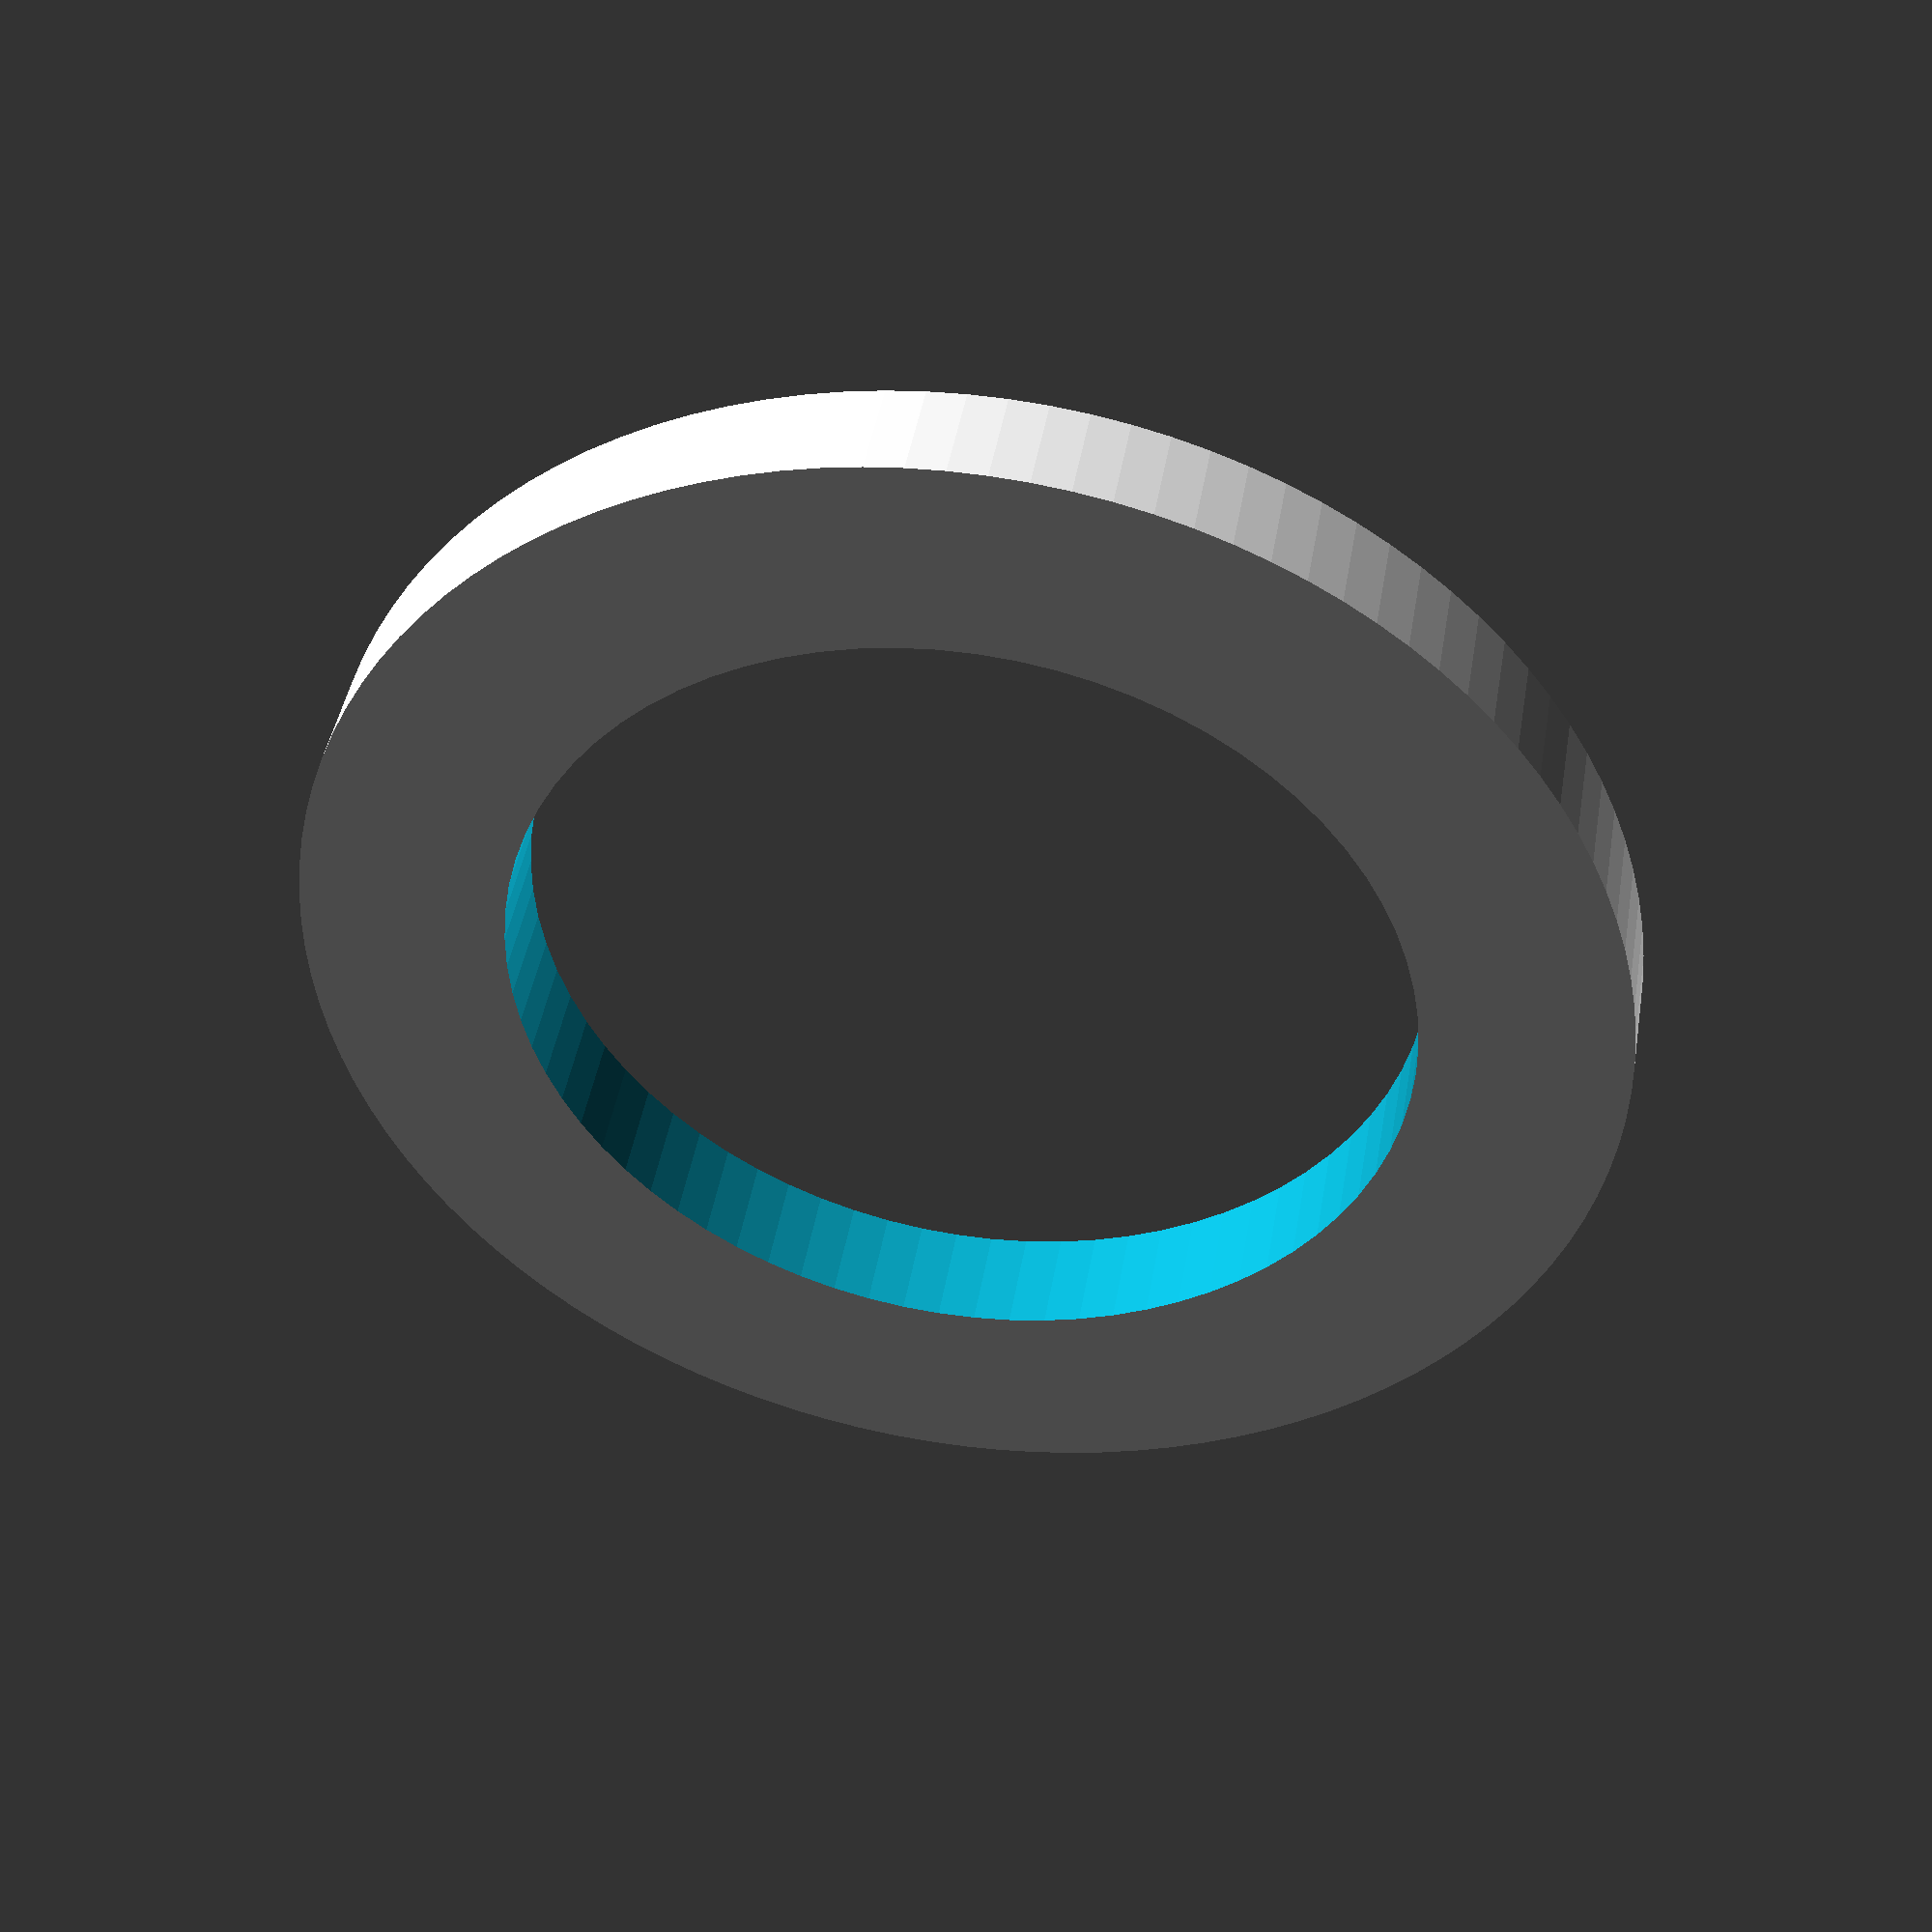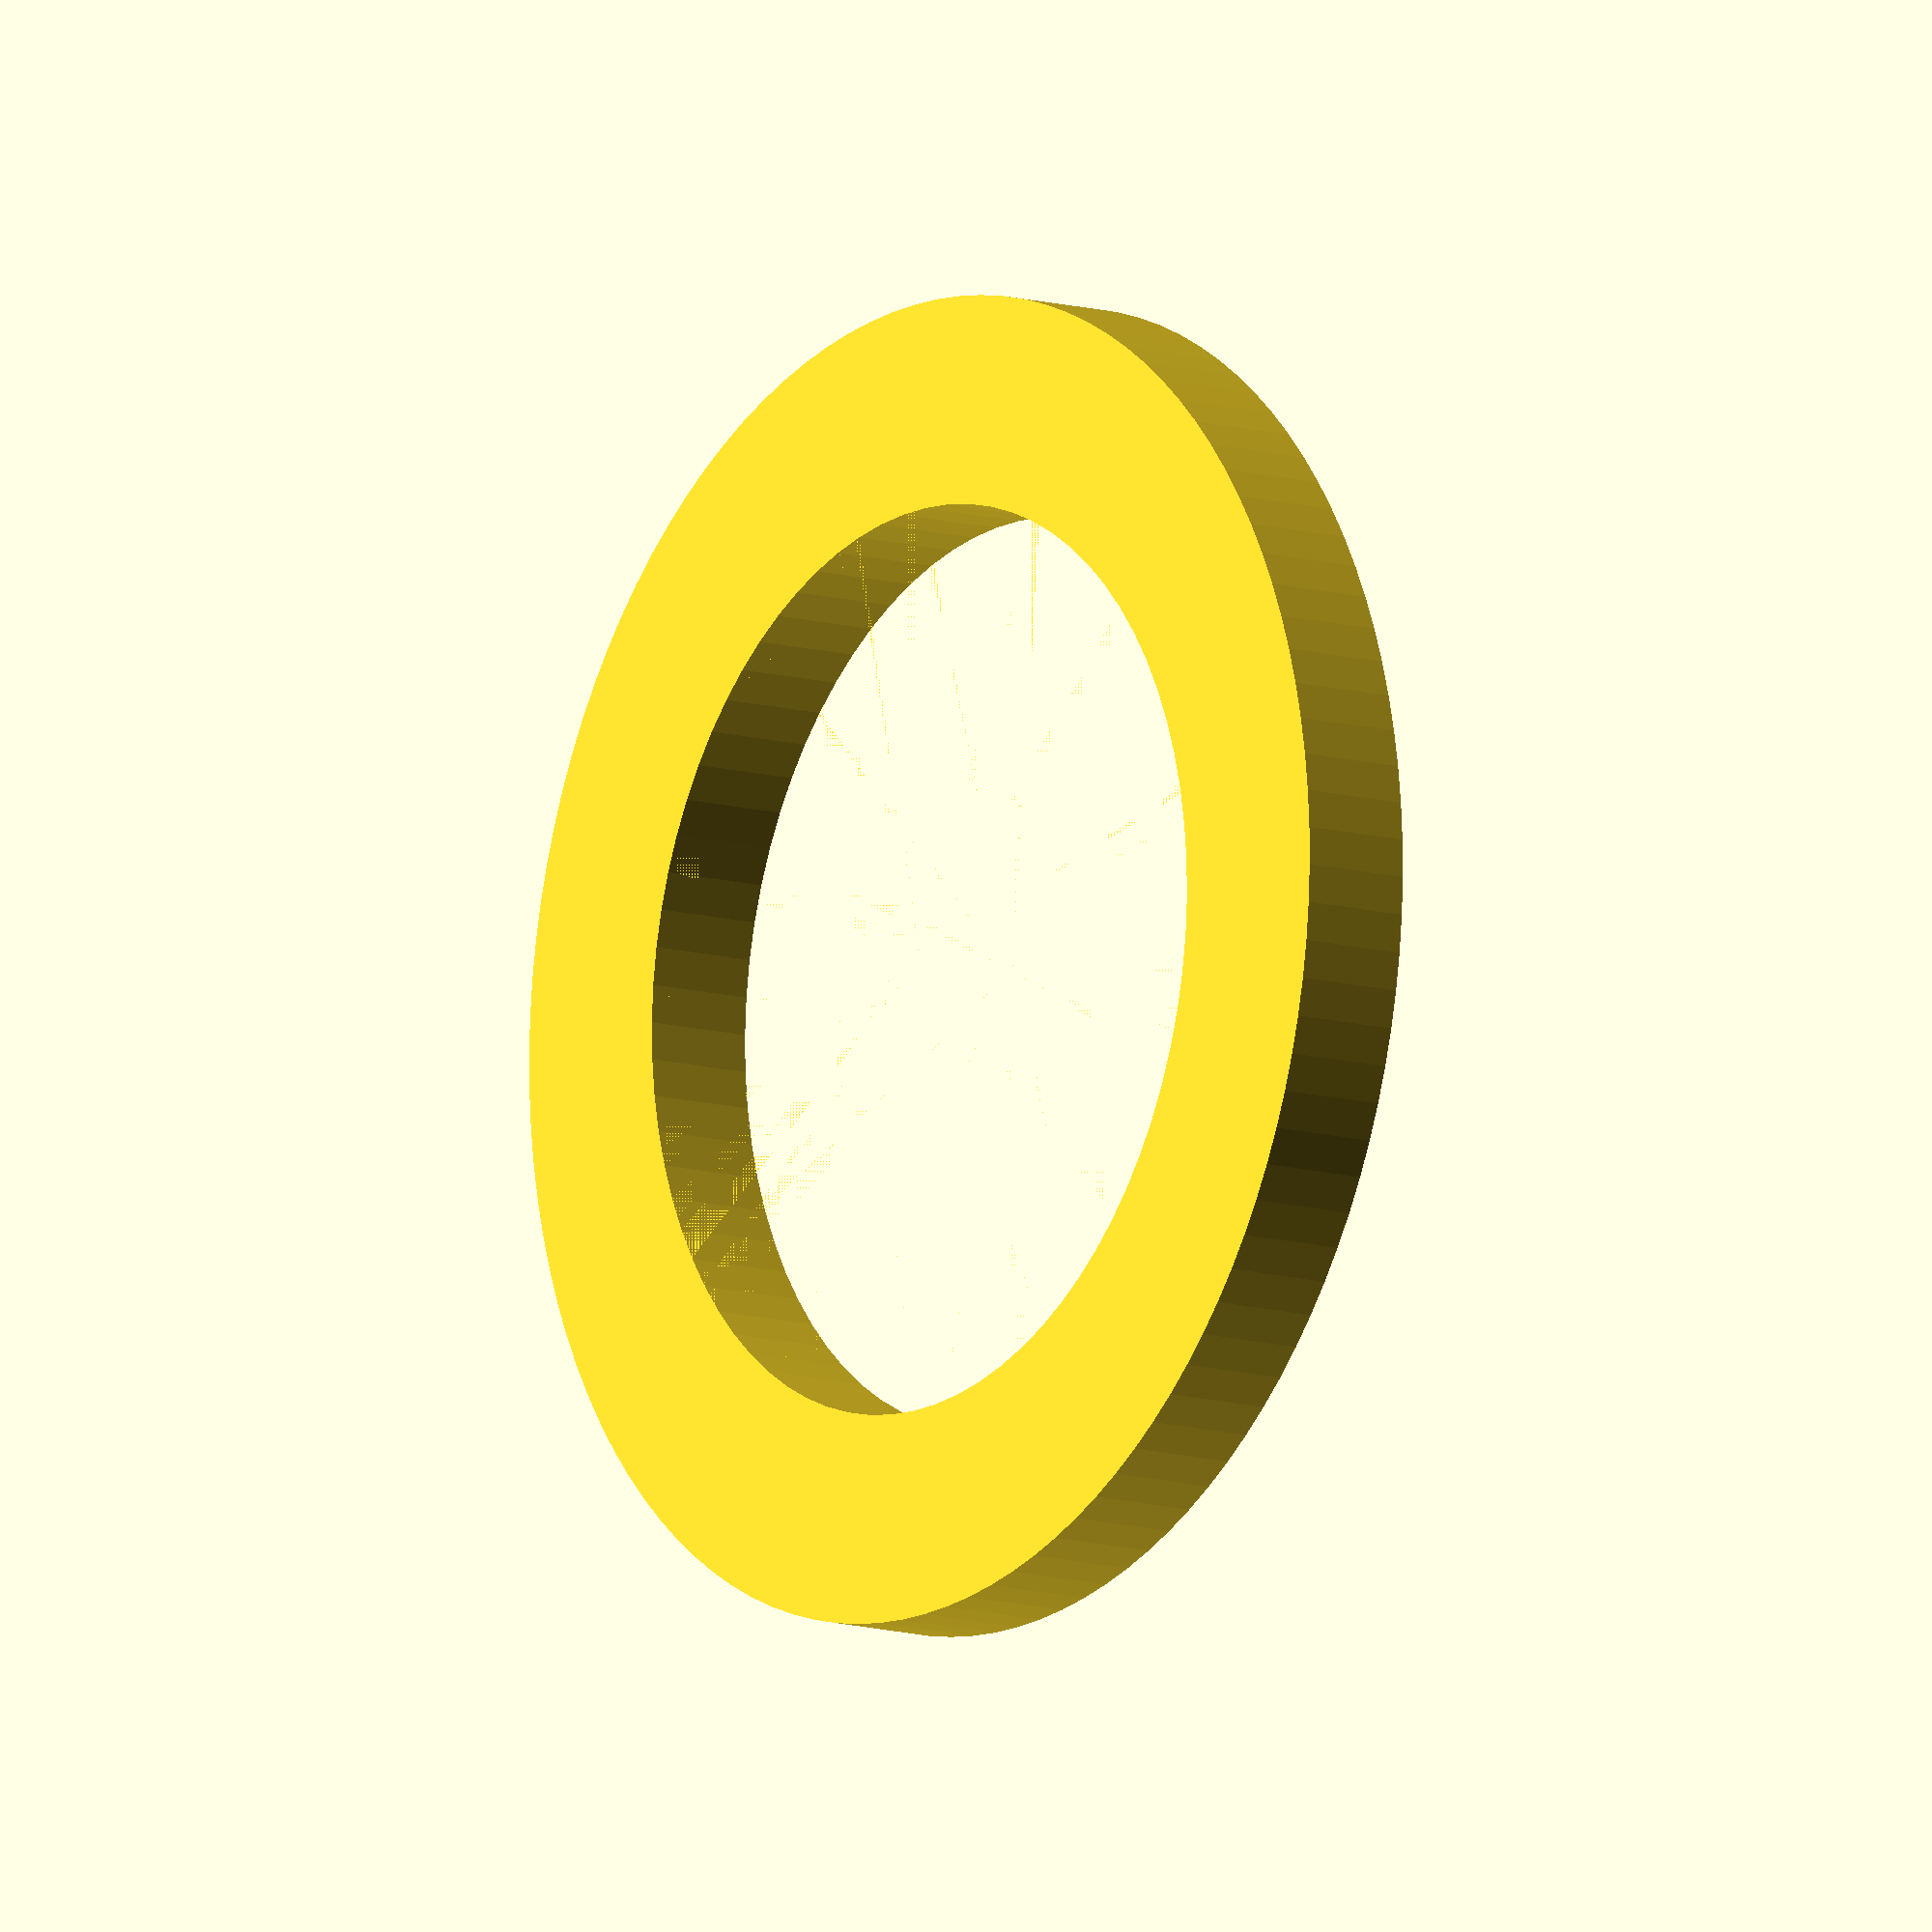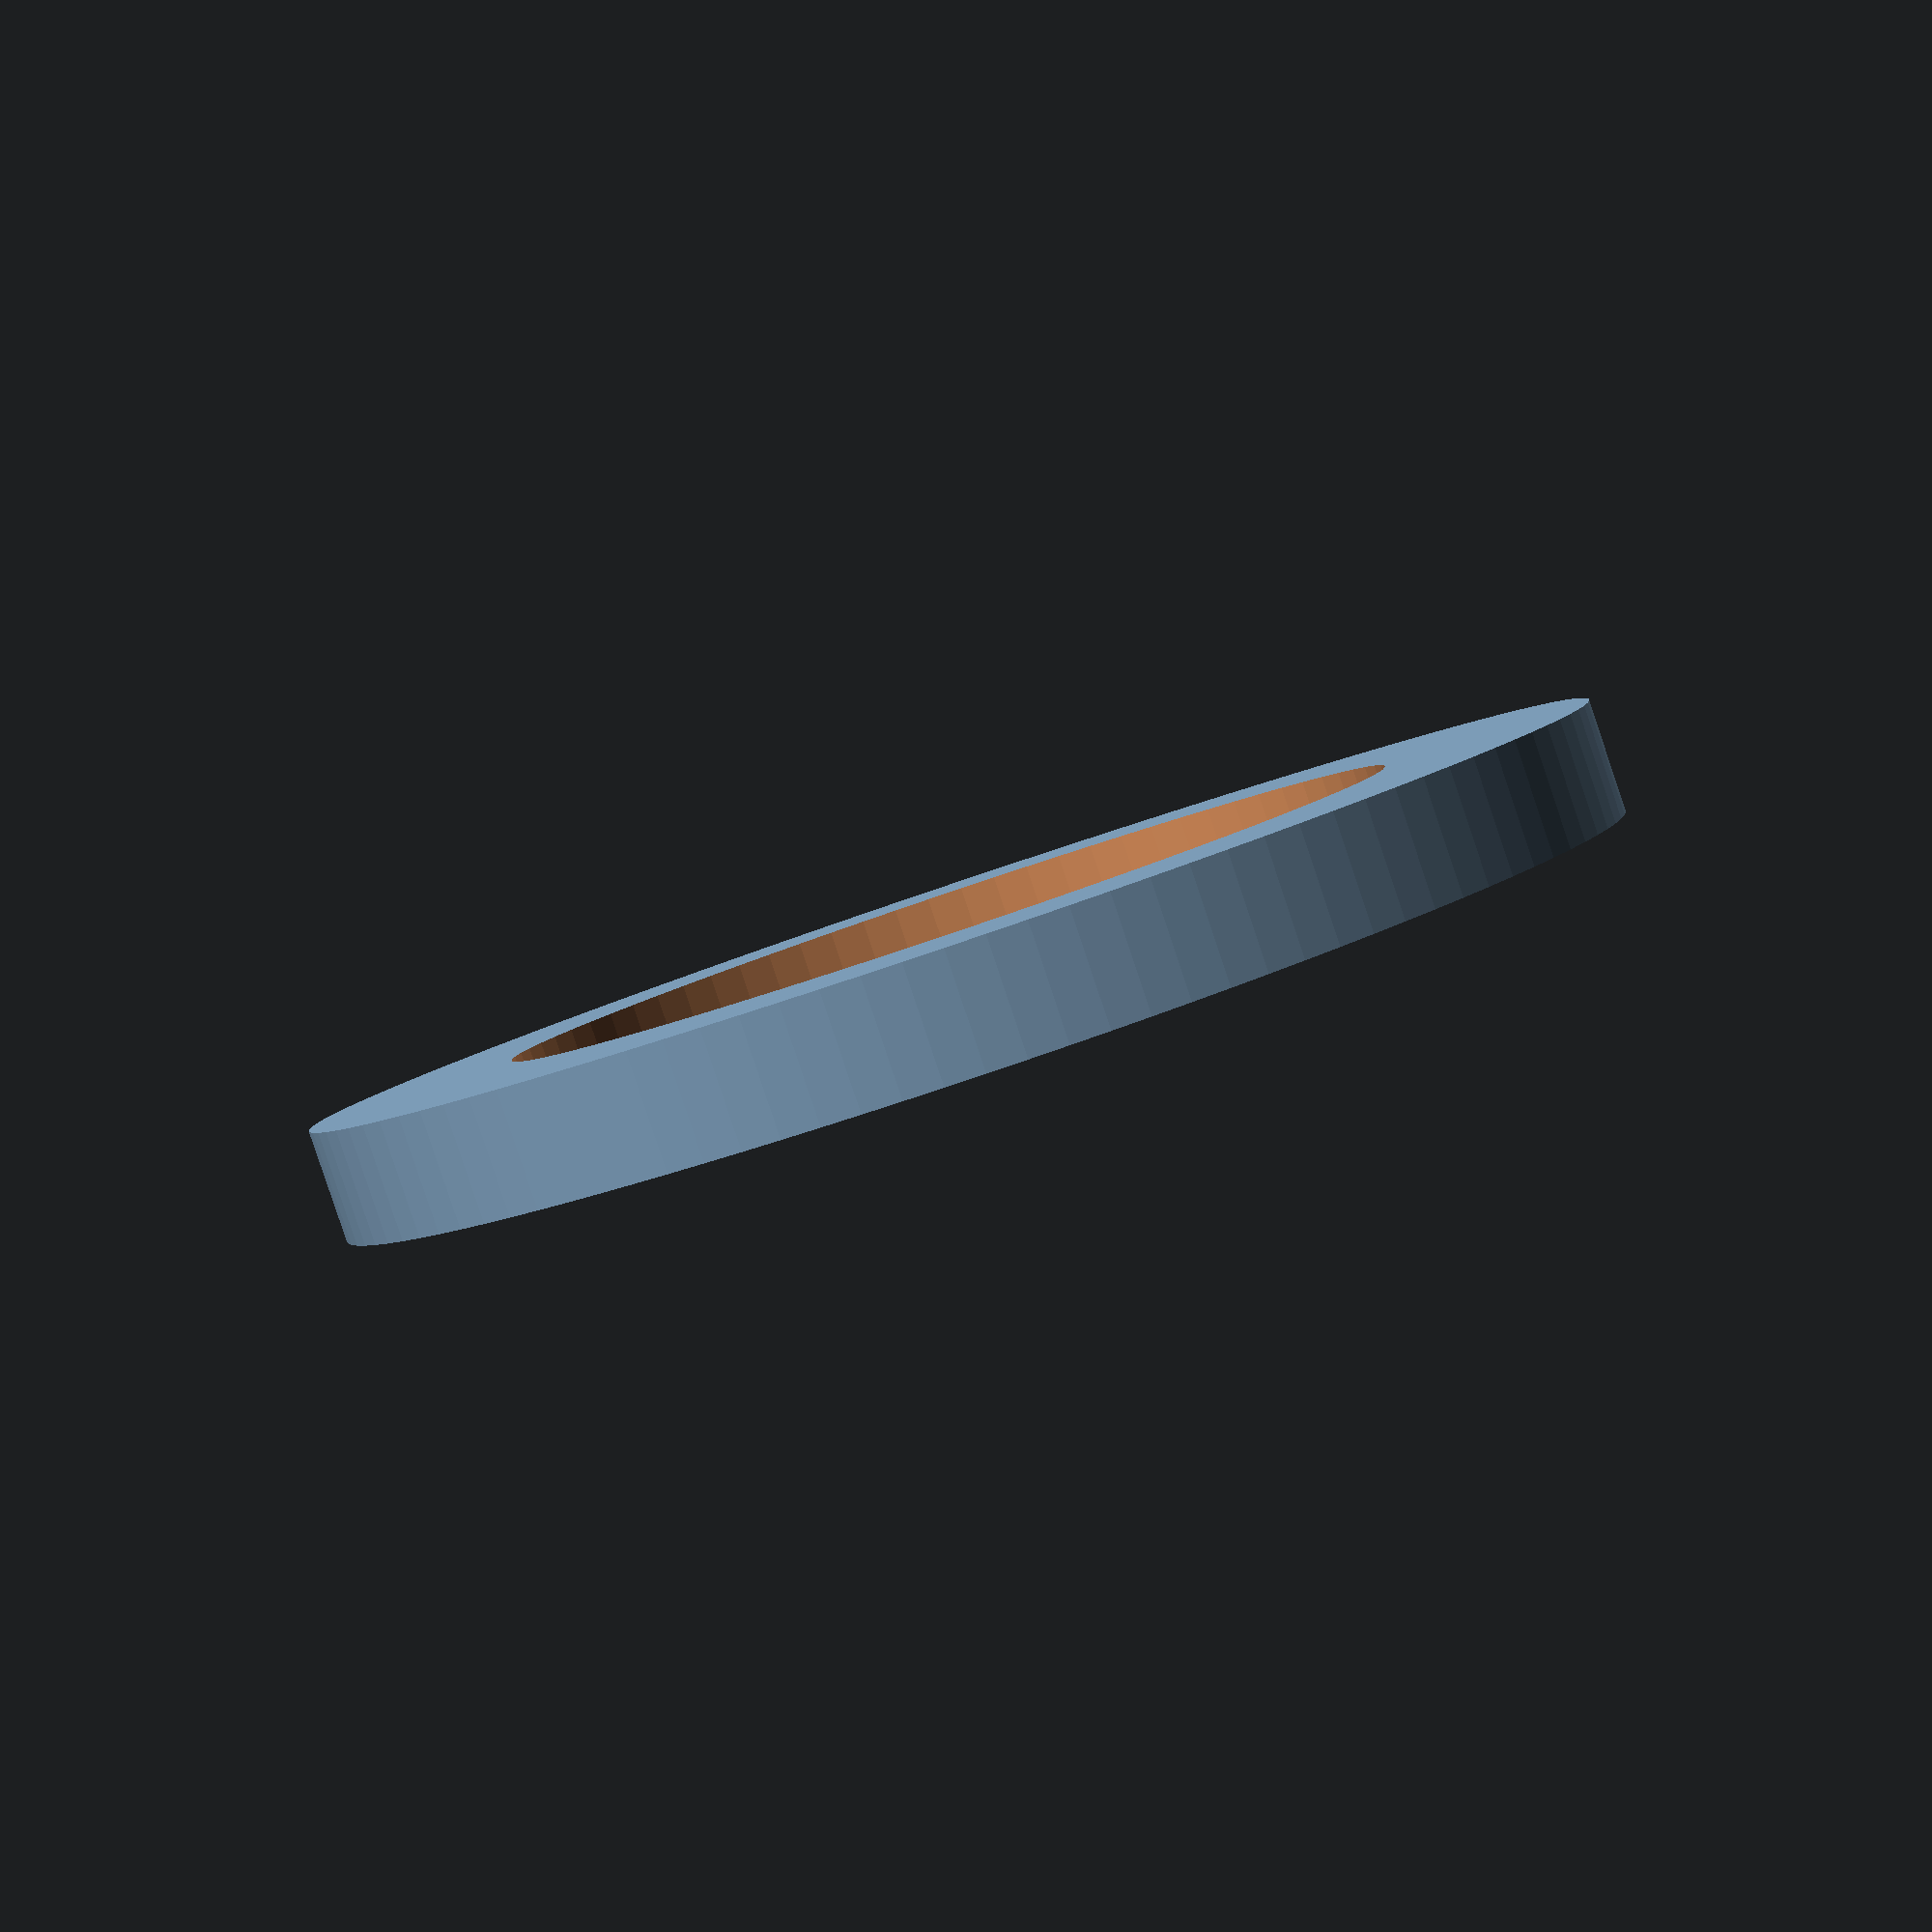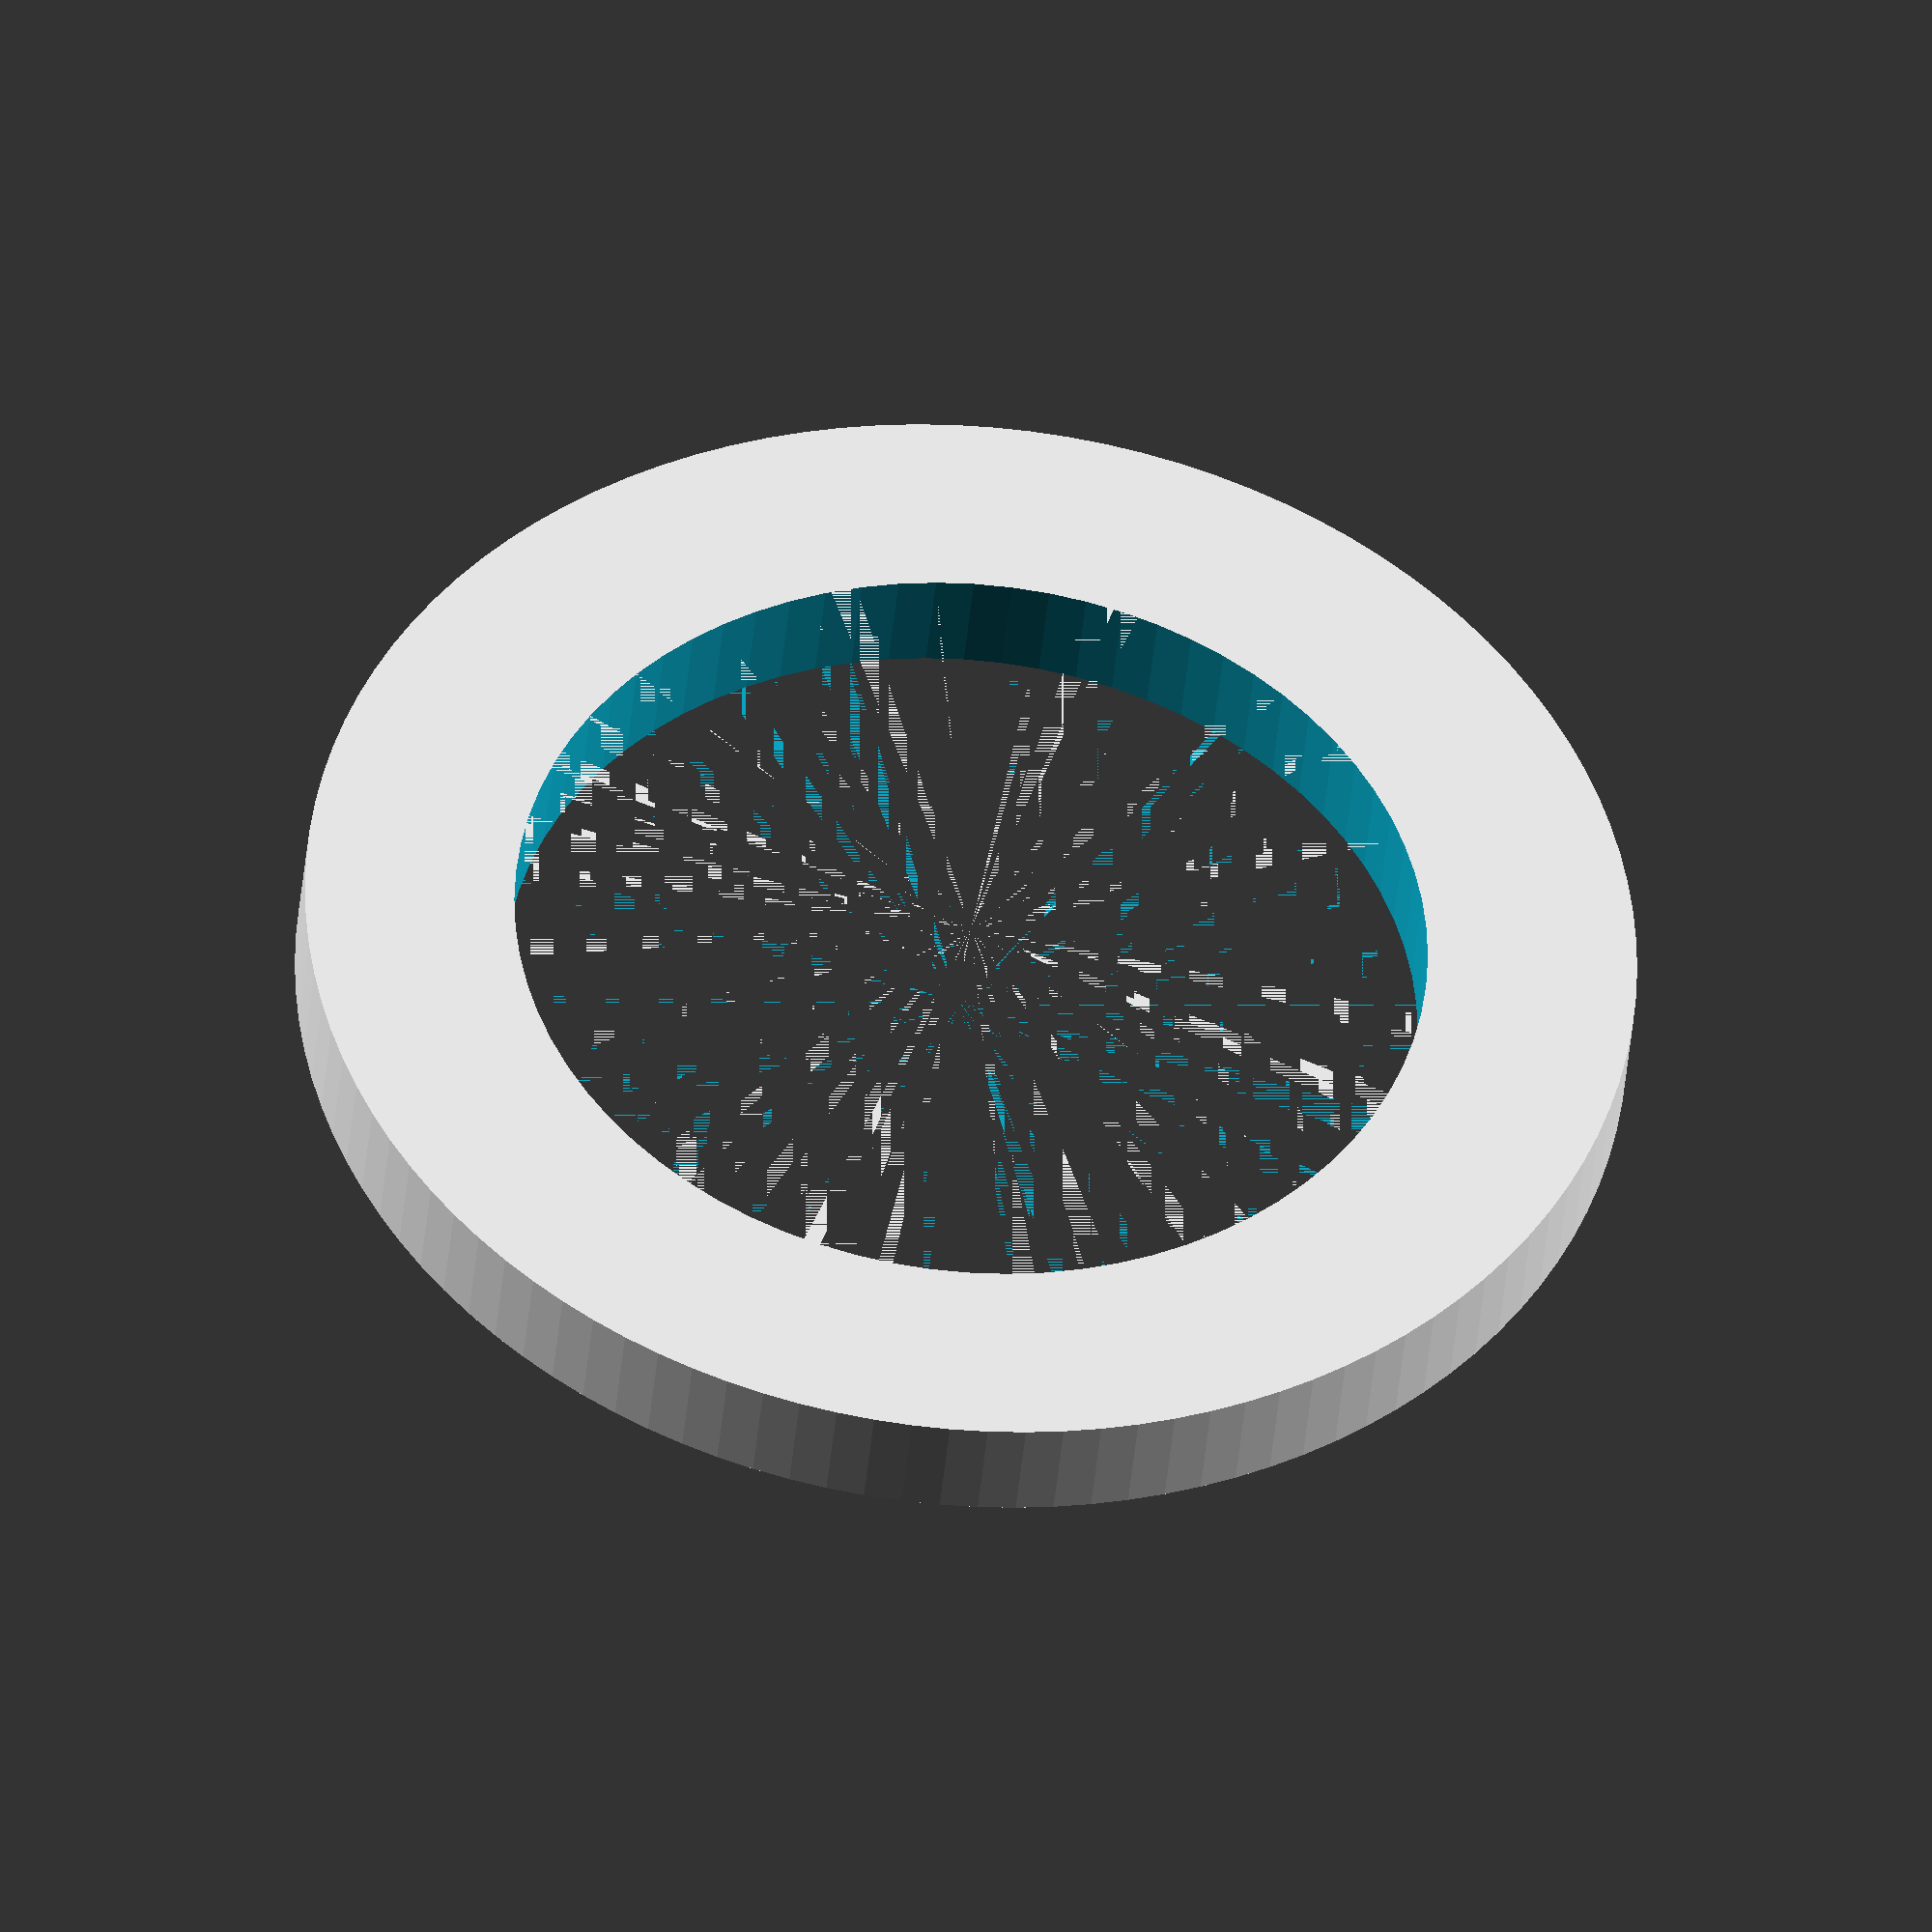
<openscad>
d_outer = 17.5;
d_inner = 12;
height = 1.5;

$fs = 0.5;
$fa = 0.5;
$e = 0.001;

difference() {
  cylinder(r = d_outer / 2, h = height);
  translate([ 0, 0, -$e ]) cylinder(r = d_inner / 2, h = height + 2 * $e);
}

</openscad>
<views>
elev=316.1 azim=135.1 roll=9.5 proj=p view=wireframe
elev=191.2 azim=169.3 roll=305.7 proj=o view=solid
elev=266.7 azim=178.3 roll=341.4 proj=p view=solid
elev=221.3 azim=84.9 roll=5.1 proj=o view=solid
</views>
